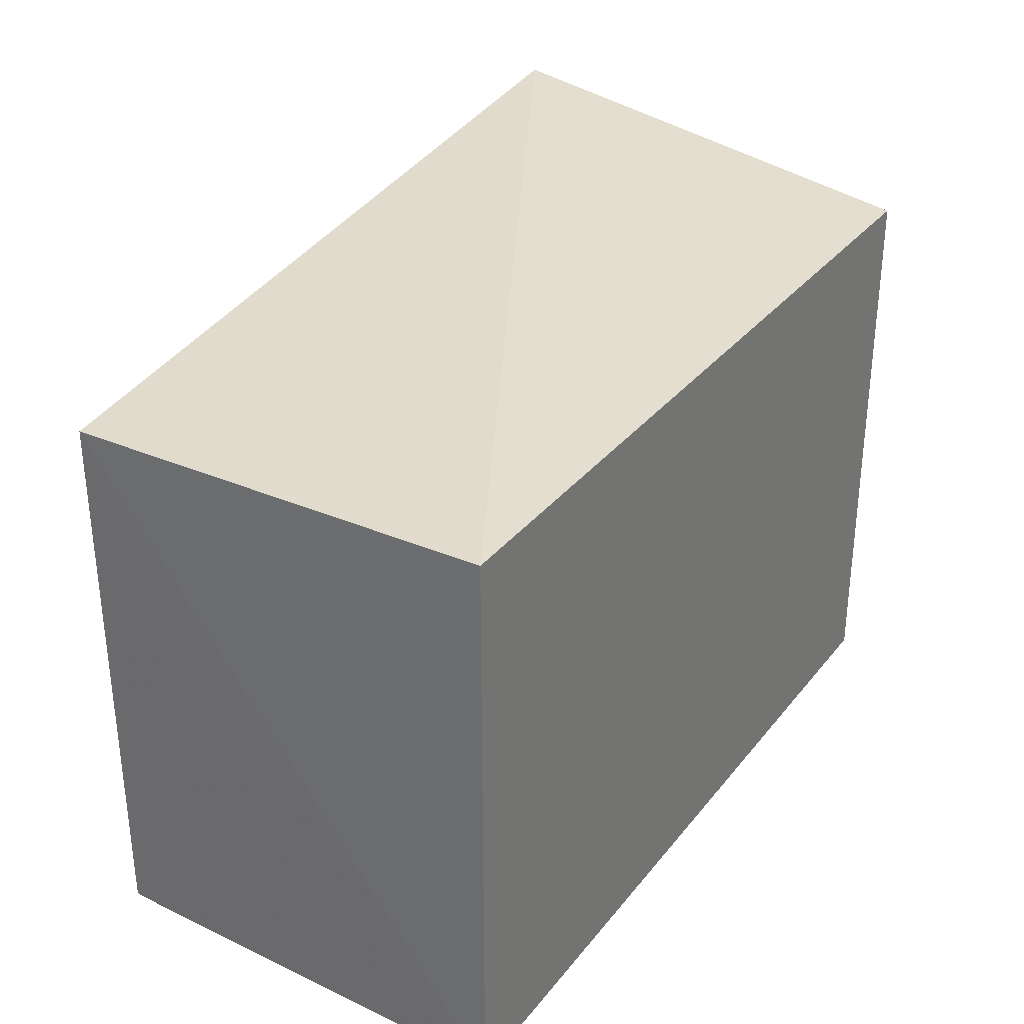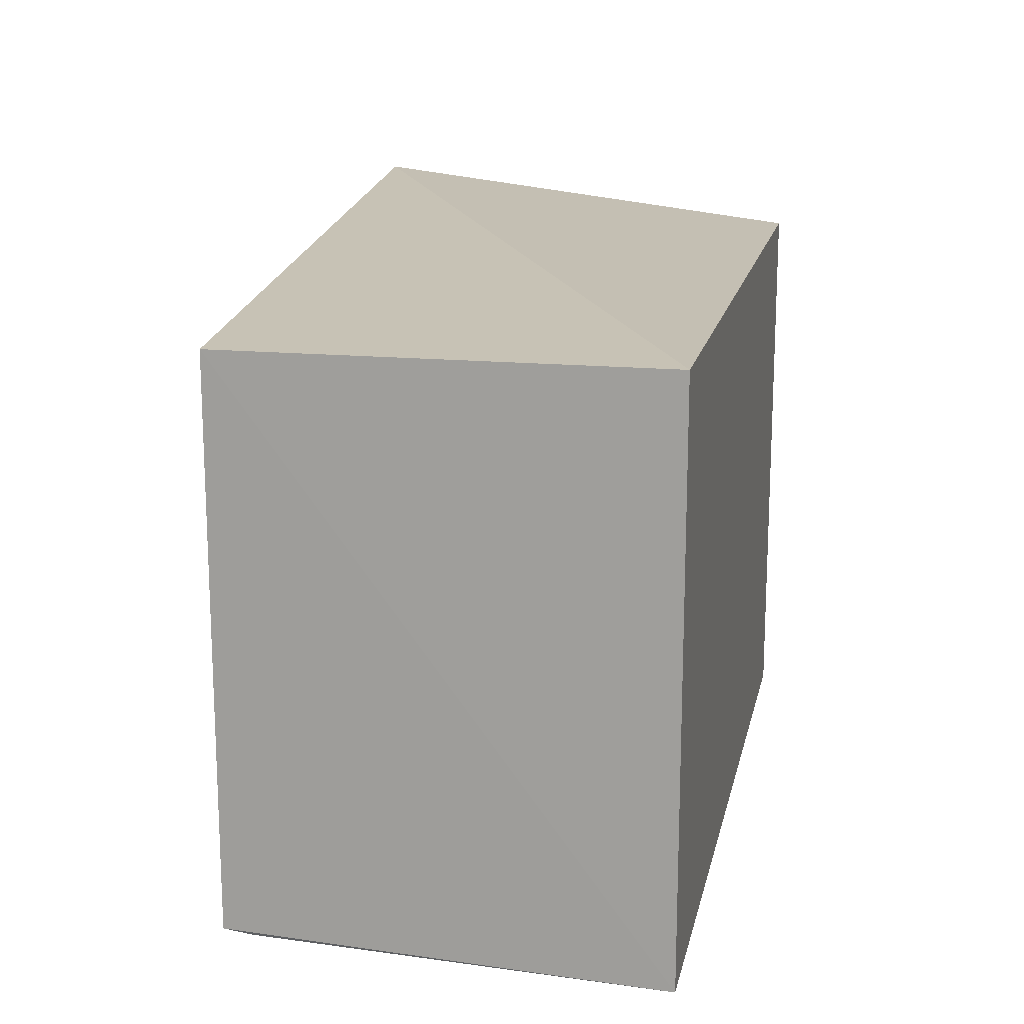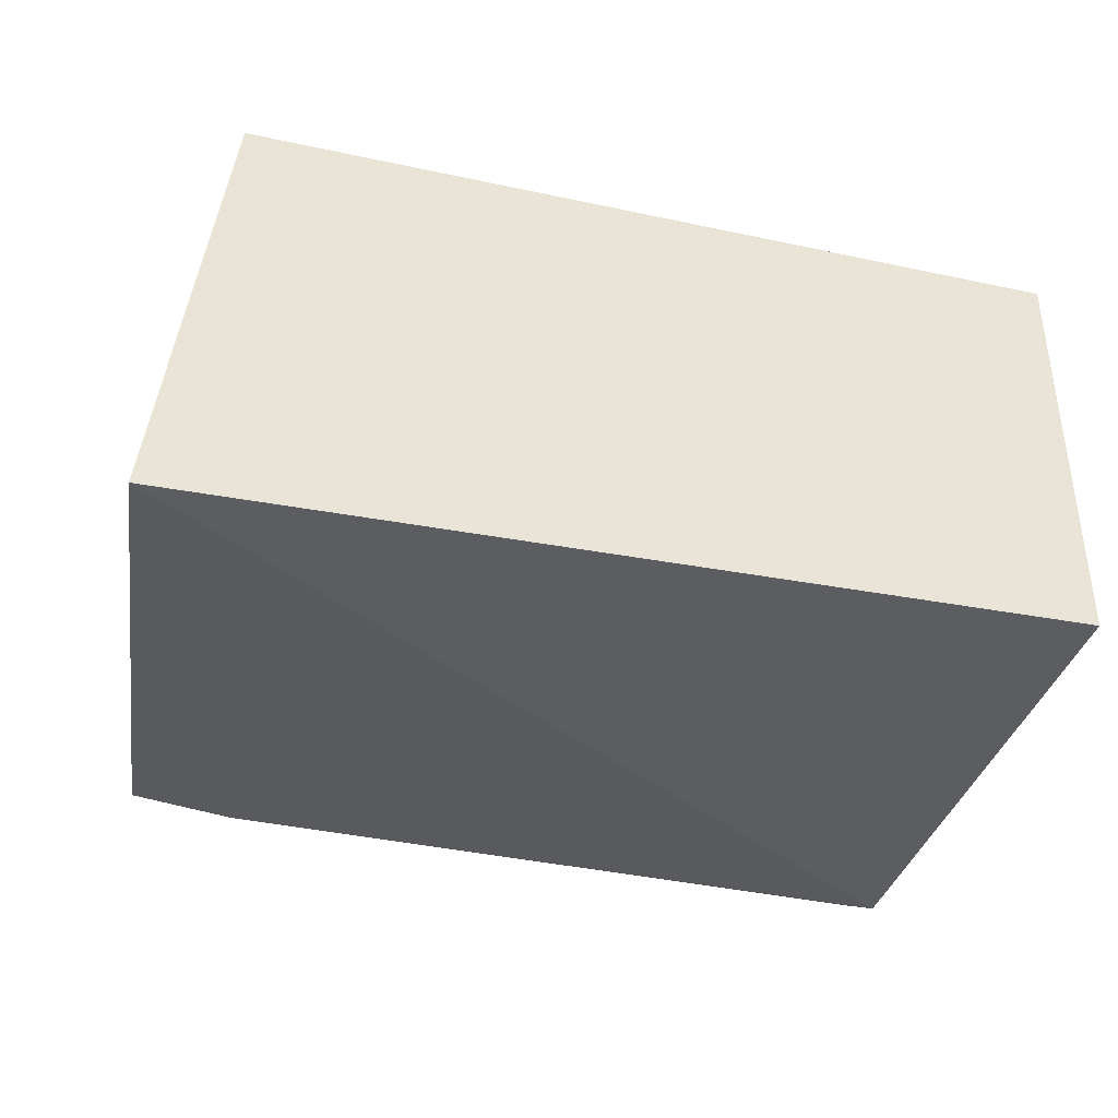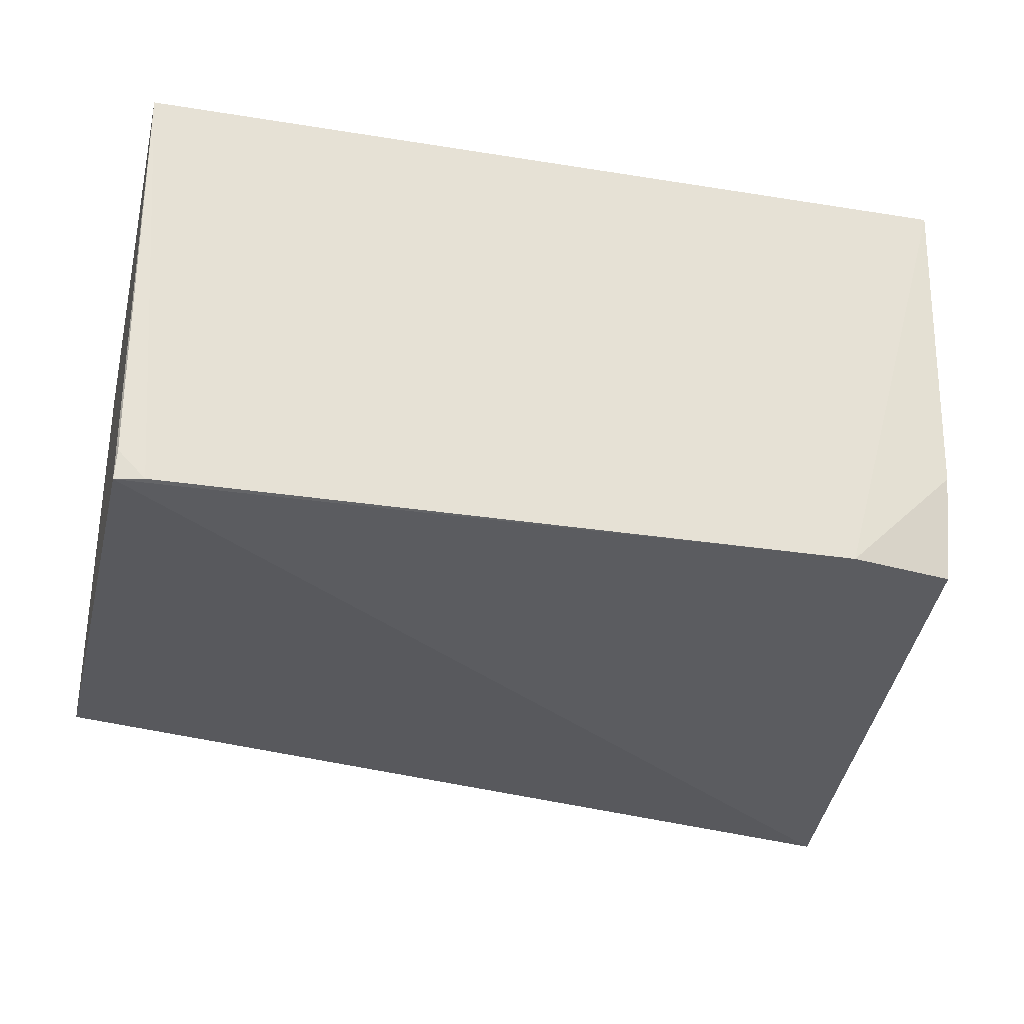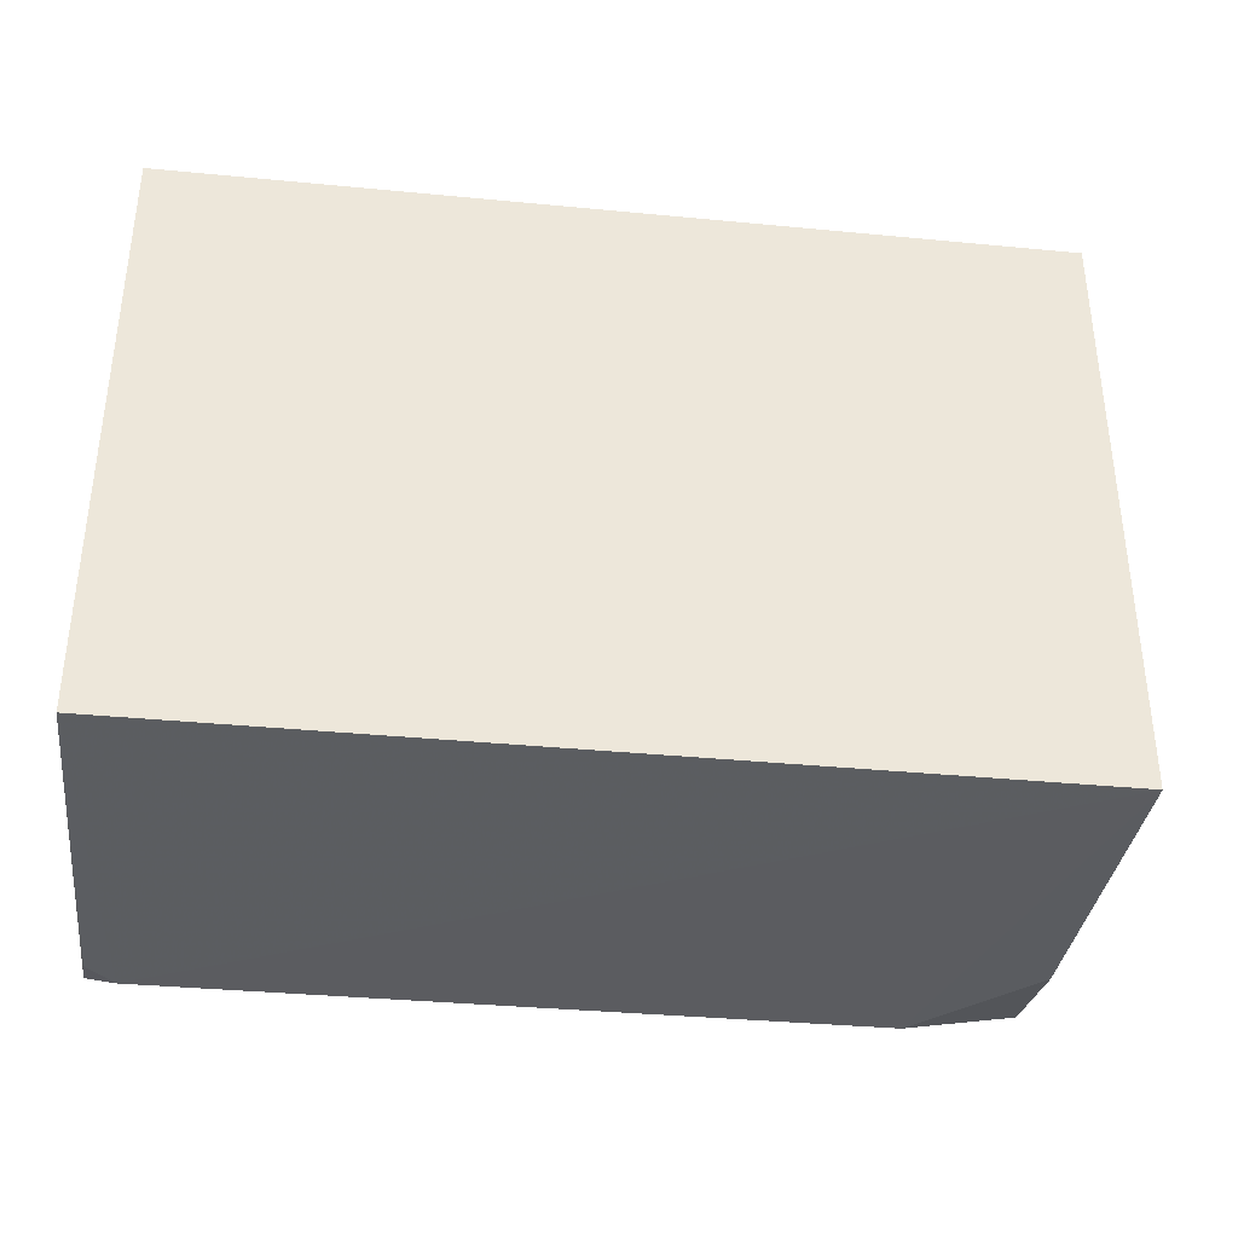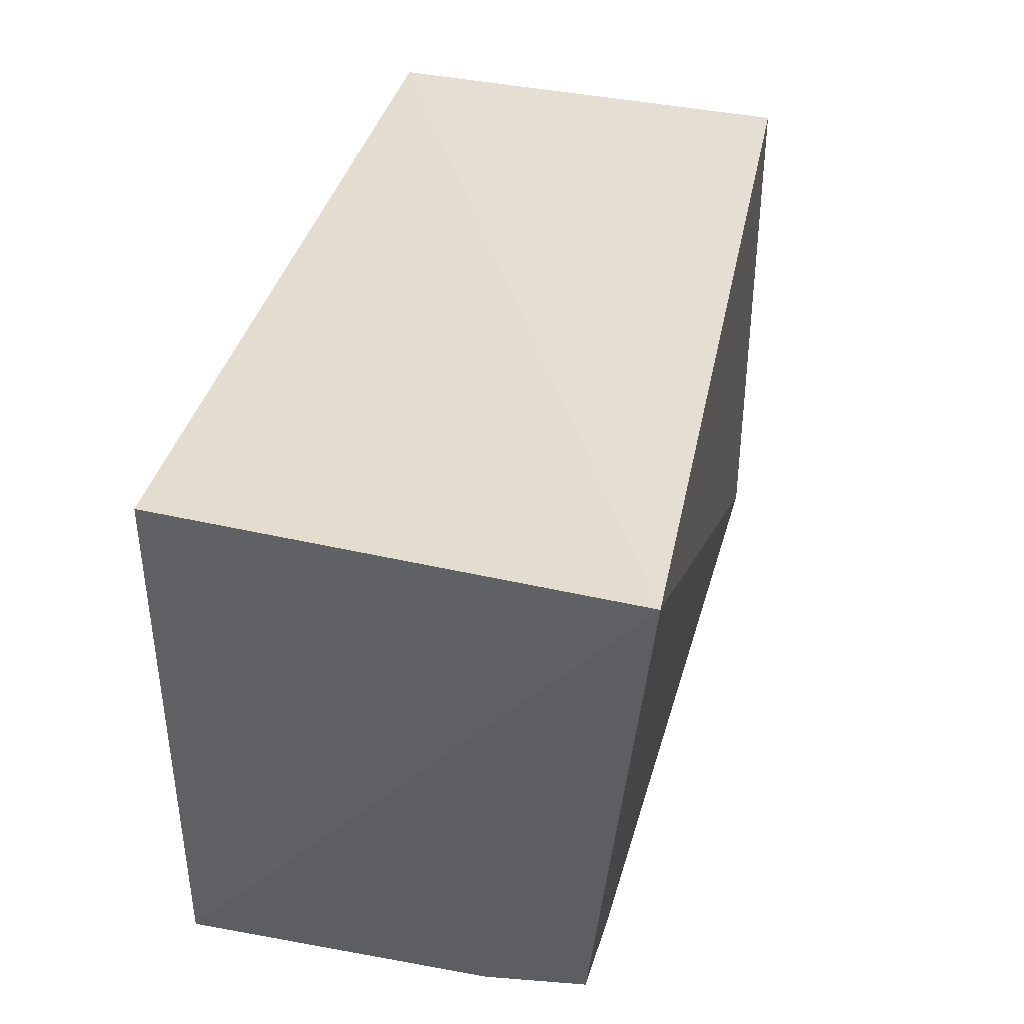
<metadata>
{"format":"obj","ext":"obj","renderer":"f3d","projection":"perspective","resolution":1024,"background":"white","views":[{"elev":31.9,"azim":121.7,"up":"+Z"},{"elev":16.2,"azim":101.9,"up":"+Z"},{"elev":-37.6,"azim":-15.4,"up":"+Y"},{"elev":-29.4,"azim":166.6,"up":"+Y"},{"elev":-37.2,"azim":172.9,"up":"+Z"},{"elev":39.9,"azim":-75.0,"up":"+Z"}]}
</metadata>
<code>
v 0.2669 -0.2516 0.005579
v 0.2645 -0.2527 -0.3084
v 0.2647 -0.01095 -0.3188
v -0.2045 -0.01094 0.005733
v -0.2387 -0.2868 0.03264
v 0.2652 -0.01094 0.005733
v -0.2041 -0.01086 -0.3187
v 0.2484 -0.2517 -0.3108
v 0.2636 -0.2365 -0.3109
v -0.2014 -0.2503 -0.3001
v -0.1415 -0.2501 -0.3105
v -0.2027 -0.191 -0.3109
f 1 2 3
f 5 2 1
f 6 1 3
f 6 5 1
f 6 4 5
f 7 5 4
f 7 6 3
f 7 4 6
f 8 7 3
f 9 8 3
f 9 3 2
f 9 2 8
f 11 8 2
f 11 2 5
f 11 5 10
f 11 7 8
f 12 10 5
f 12 5 7
f 12 11 10
f 12 7 11

</code>
